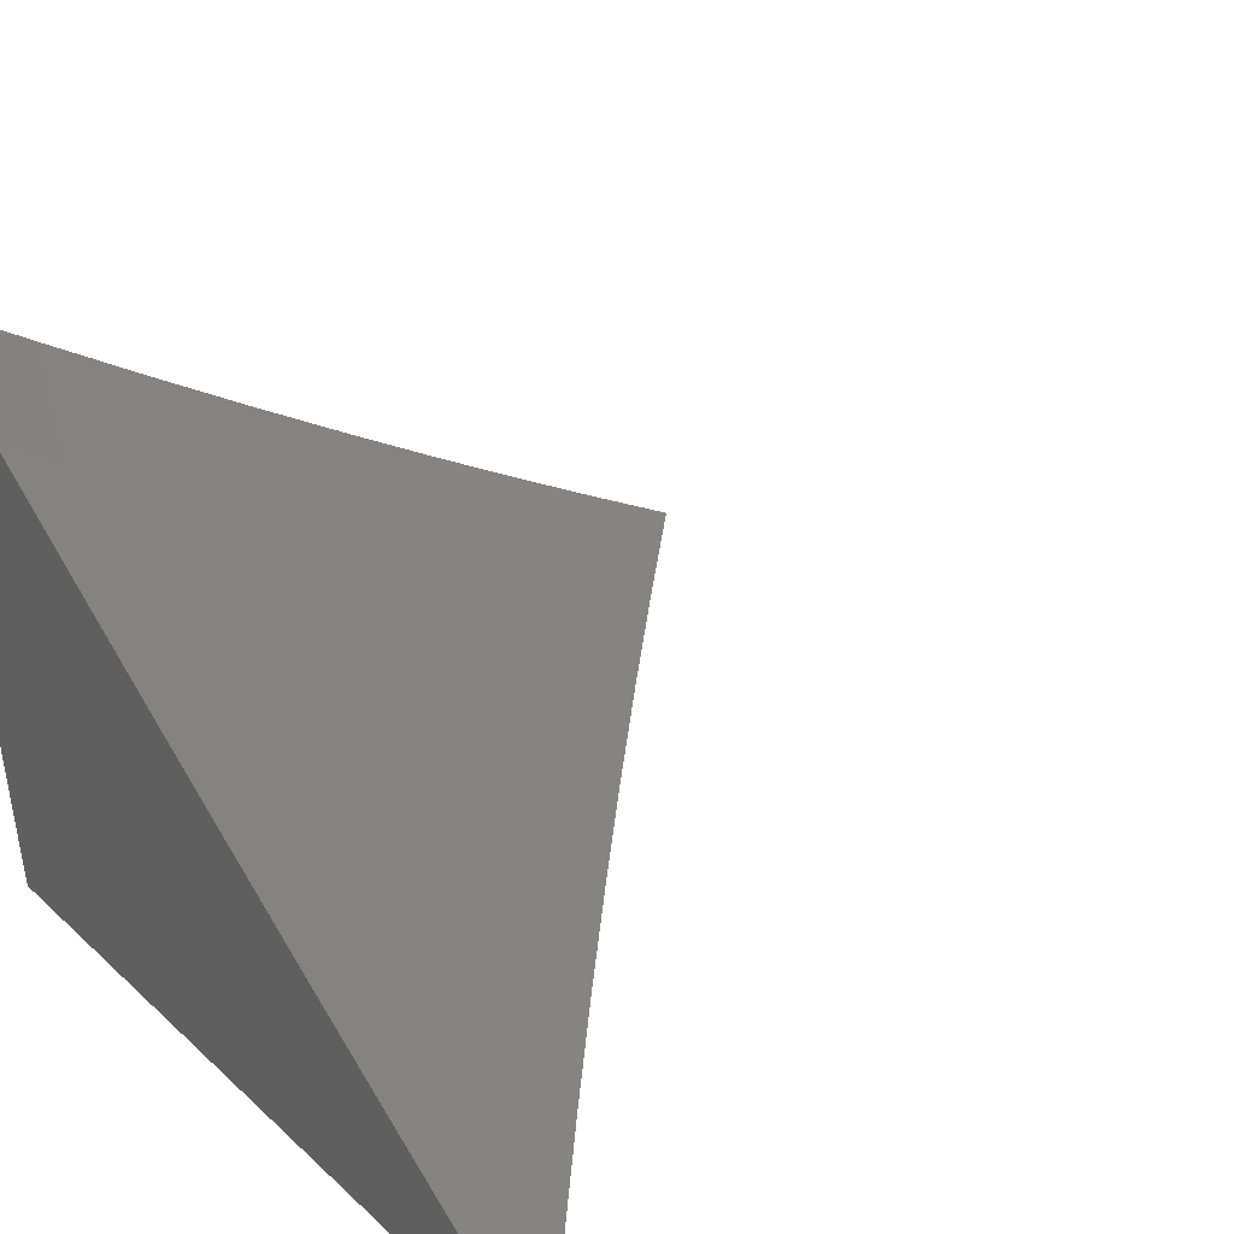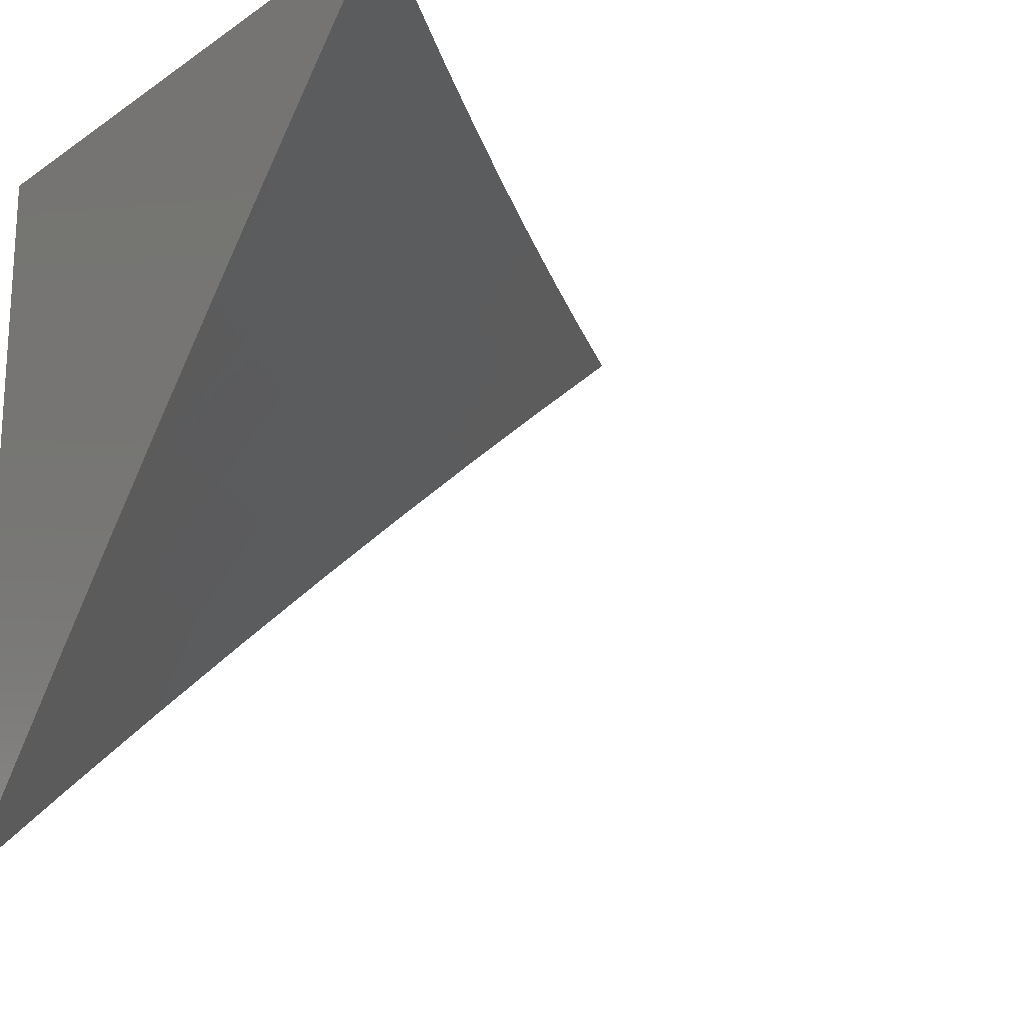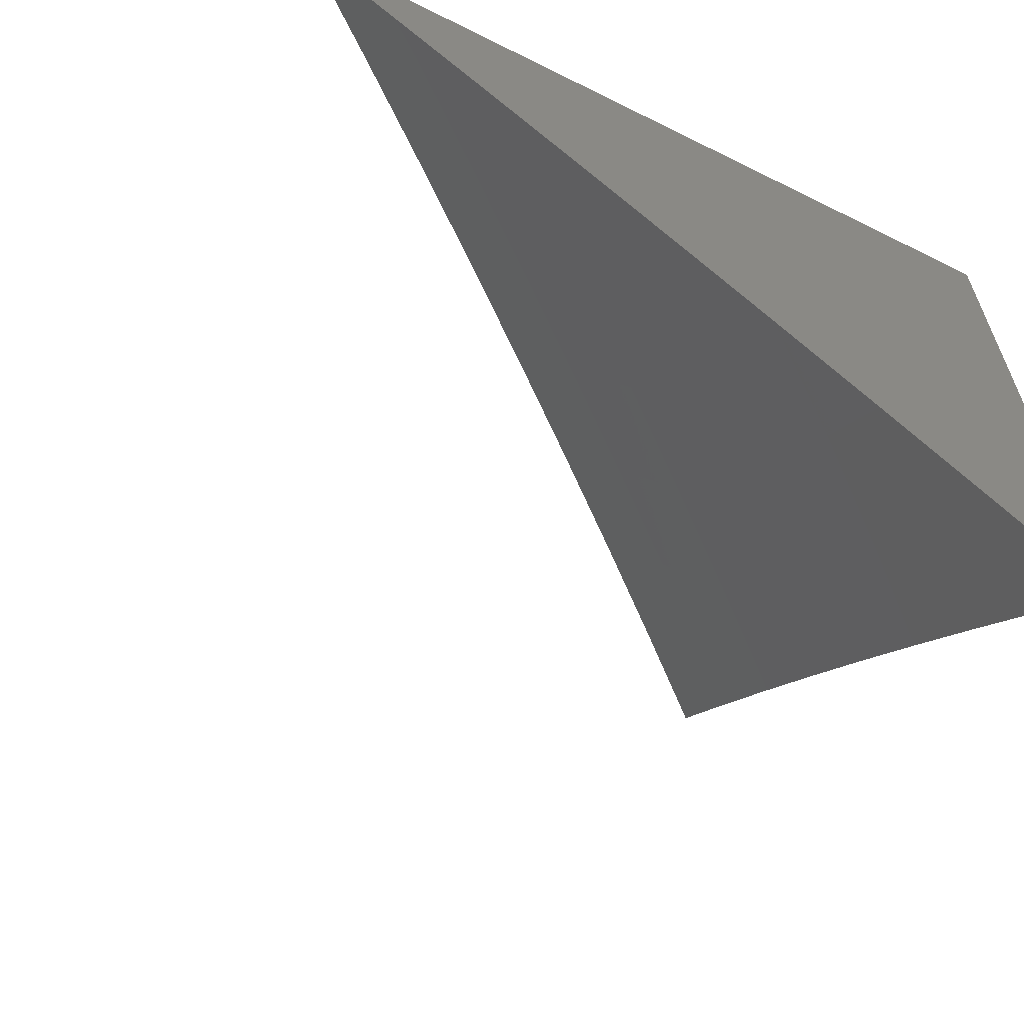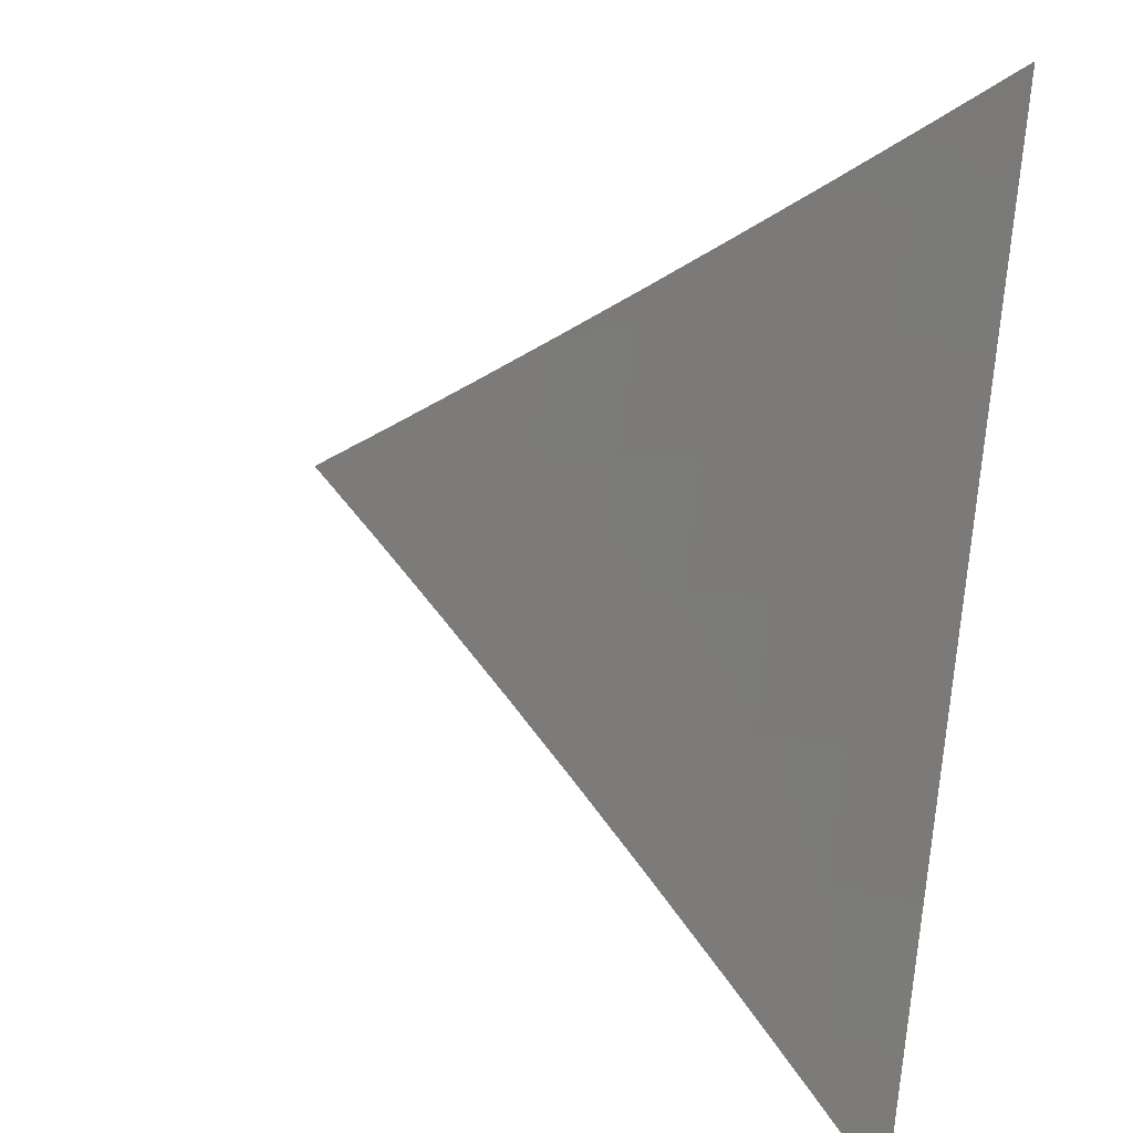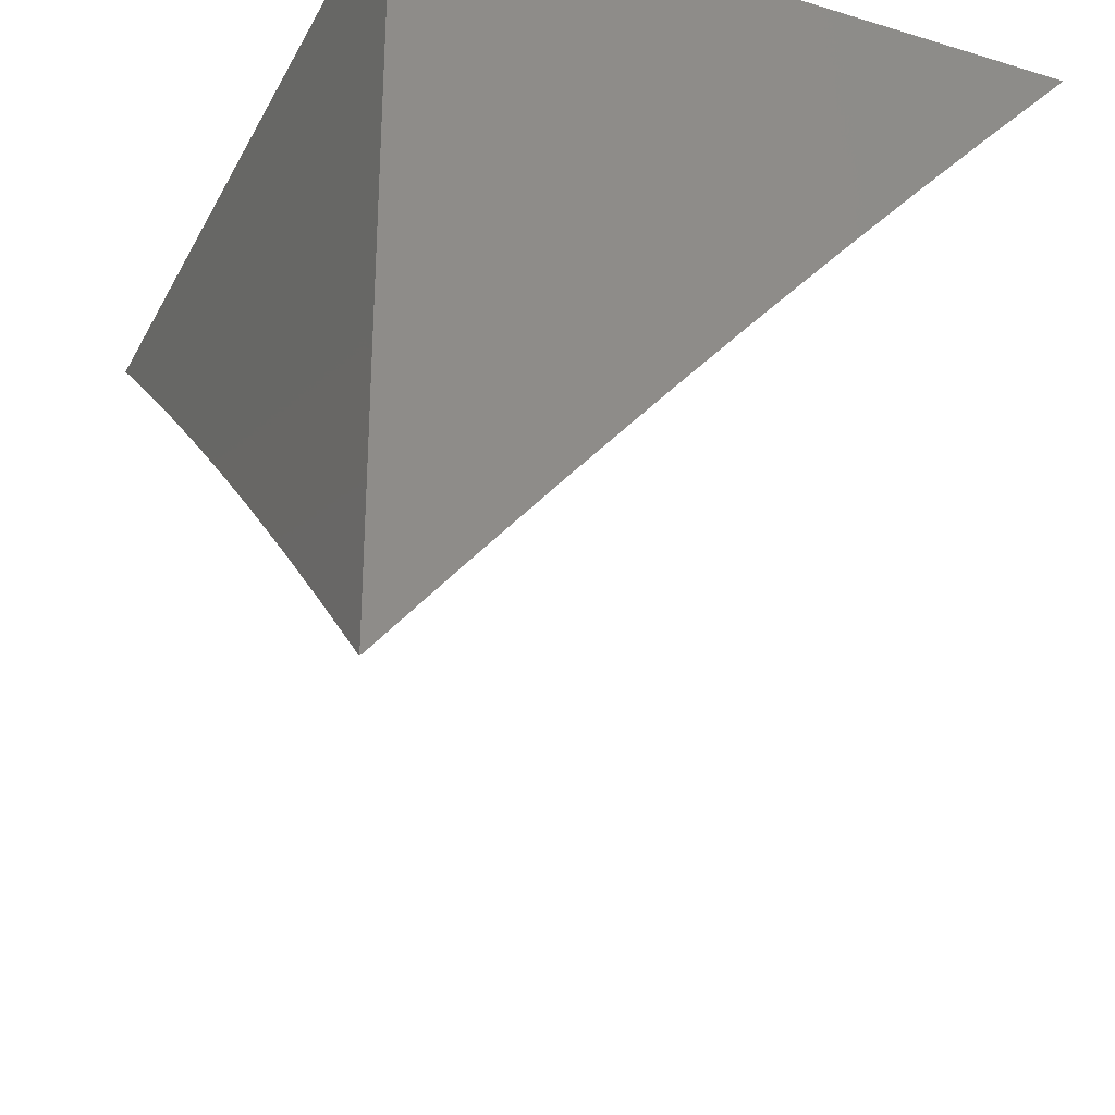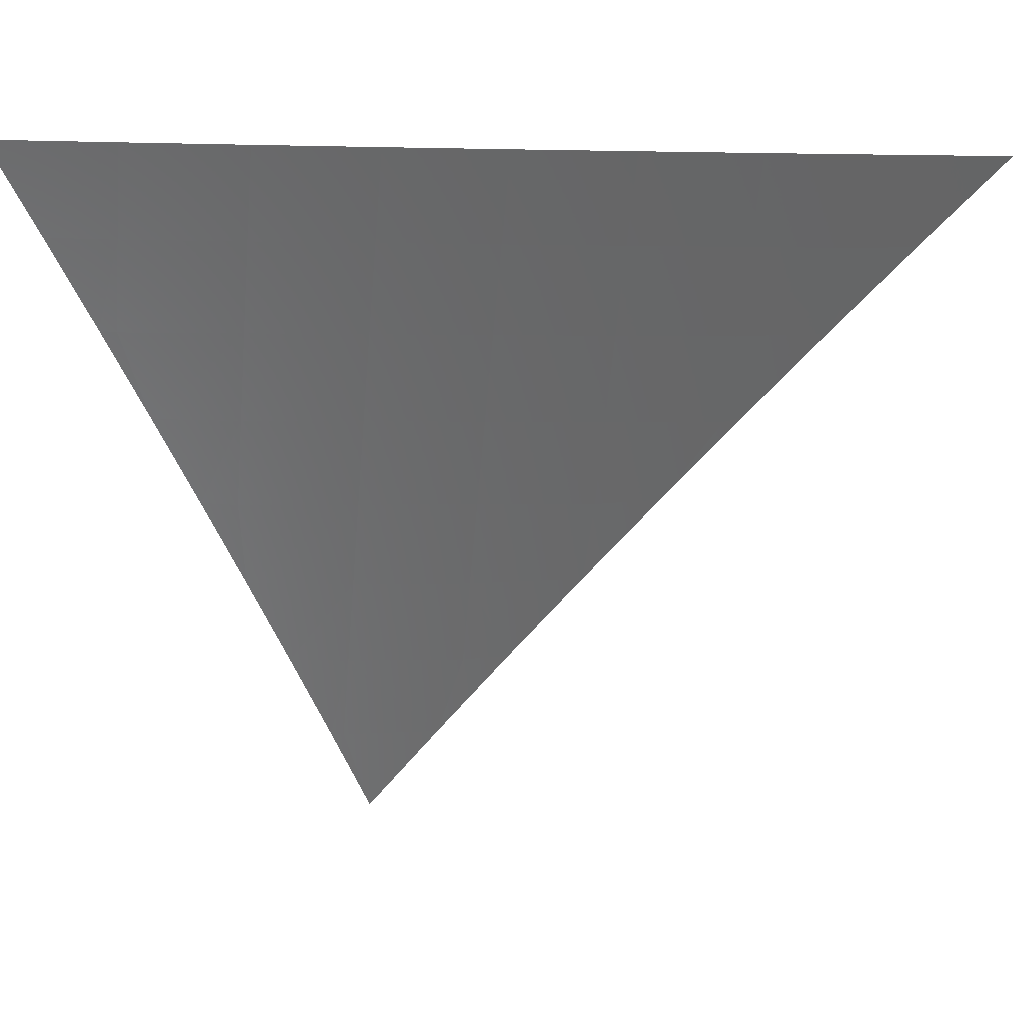
<metadata>
{"format":"stl","ext":"stl","renderer":"f3d","projection":"perspective","resolution":1024,"background":"white","views":[{"elev":41.2,"azim":137.6,"up":"+Y"},{"elev":-18.7,"azim":141.5,"up":"+Z"},{"elev":-62.6,"azim":-26.8,"up":"+Z"},{"elev":46.8,"azim":-79.6,"up":"+Y"},{"elev":-29.7,"azim":66.3,"up":"+Z"},{"elev":1.3,"azim":-148.3,"up":"+Z"}]}
</metadata>
<code>
# stl→obj: 52 verts, 100 faces
v 5.509 -7 7
v 5.572 -6.952 7
v 5.572 -7 6.947
v 5.596 -6.983 6.945
v 5.635 -7 6.893
v 5.659 -6.934 6.945
v 5.683 -6.964 6.89
v 5.746 -6.915 6.89
v 5.771 -6.945 6.835
v 5.833 -6.894 6.835
v 5.858 -6.924 6.78
v 5.92 -6.873 6.78
v 5.945 -6.901 6.725
v 6 -6.854 6.726
v 6 -6.903 6.67
v 5.634 -6.904 7
v 5.721 -6.885 6.945
v 5.696 -6.855 7
v 5.783 -6.836 6.945
v 5.758 -6.806 7
v 5.845 -6.785 6.945
v 5.819 -6.756 7
v 5.906 -6.735 6.945
v 5.88 -6.705 7
v 5.966 -6.683 6.945
v 5.94 -6.654 7
v 6 -6.654 6.946
v 6 -6.603 7
v 6 -6.705 6.892
v 5.992 -6.712 6.89
v 5.931 -6.764 6.89
v 5.87 -6.815 6.89
v 5.808 -6.865 6.89
v 6 -6.755 6.837
v 5.957 -6.793 6.835
v 6 -6.805 6.781
v 5.982 -6.821 6.78
v 5.969 -6.93 6.669
v 6 -6.952 6.614
v 5.993 -6.958 6.613
v 6 -7 6.557
v 5.94 -7 6.614
v 5.88 -7 6.671
v 5.906 -6.981 6.669
v 5.882 -6.952 6.725
v 5.82 -7 6.727
v 5.795 -6.974 6.78
v 5.759 -7 6.783
v 5.708 -6.994 6.835
v 5.697 -7 6.838
v 5.895 -6.844 6.835
v 6 -7 7
f 1 2 3
f 3 2 4
f 3 4 5
f 5 4 6
f 5 6 7
f 7 6 8
f 7 8 9
f 9 8 10
f 9 10 11
f 11 10 12
f 11 12 13
f 13 12 14
f 13 14 15
f 4 2 6
f 6 2 16
f 6 16 17
f 17 16 18
f 17 18 19
f 19 18 20
f 19 20 21
f 21 20 22
f 21 22 23
f 23 22 24
f 23 24 25
f 25 24 26
f 25 26 27
f 27 26 28
f 27 29 25
f 25 29 30
f 25 30 23
f 23 30 31
f 23 31 21
f 21 31 32
f 21 32 19
f 19 32 33
f 19 33 17
f 17 33 8
f 17 8 6
f 29 34 30
f 30 34 31
f 31 34 35
f 35 34 36
f 35 36 37
f 37 36 14
f 37 14 12
f 13 15 38
f 38 15 39
f 38 39 40
f 40 39 41
f 40 41 42
f 43 44 42
f 42 44 38
f 42 38 40
f 44 43 45
f 45 43 46
f 45 46 11
f 11 46 47
f 11 47 9
f 9 47 48
f 9 48 49
f 49 48 50
f 49 50 7
f 7 50 5
f 46 48 47
f 9 49 7
f 10 8 33
f 10 33 51
f 51 33 32
f 51 32 35
f 35 32 31
f 38 44 45
f 38 45 13
f 13 45 11
f 37 12 51
f 51 12 10
f 37 51 35
f 41 39 52
f 52 39 15
f 52 15 14
f 14 36 52
f 52 36 34
f 52 34 29
f 29 27 52
f 52 27 28
f 28 26 52
f 52 26 24
f 52 24 22
f 22 20 52
f 52 20 18
f 52 18 16
f 16 2 52
f 52 2 1
f 1 3 52
f 52 3 5
f 52 5 50
f 50 48 52
f 52 48 46
f 52 46 43
f 43 42 52
f 52 42 41

</code>
